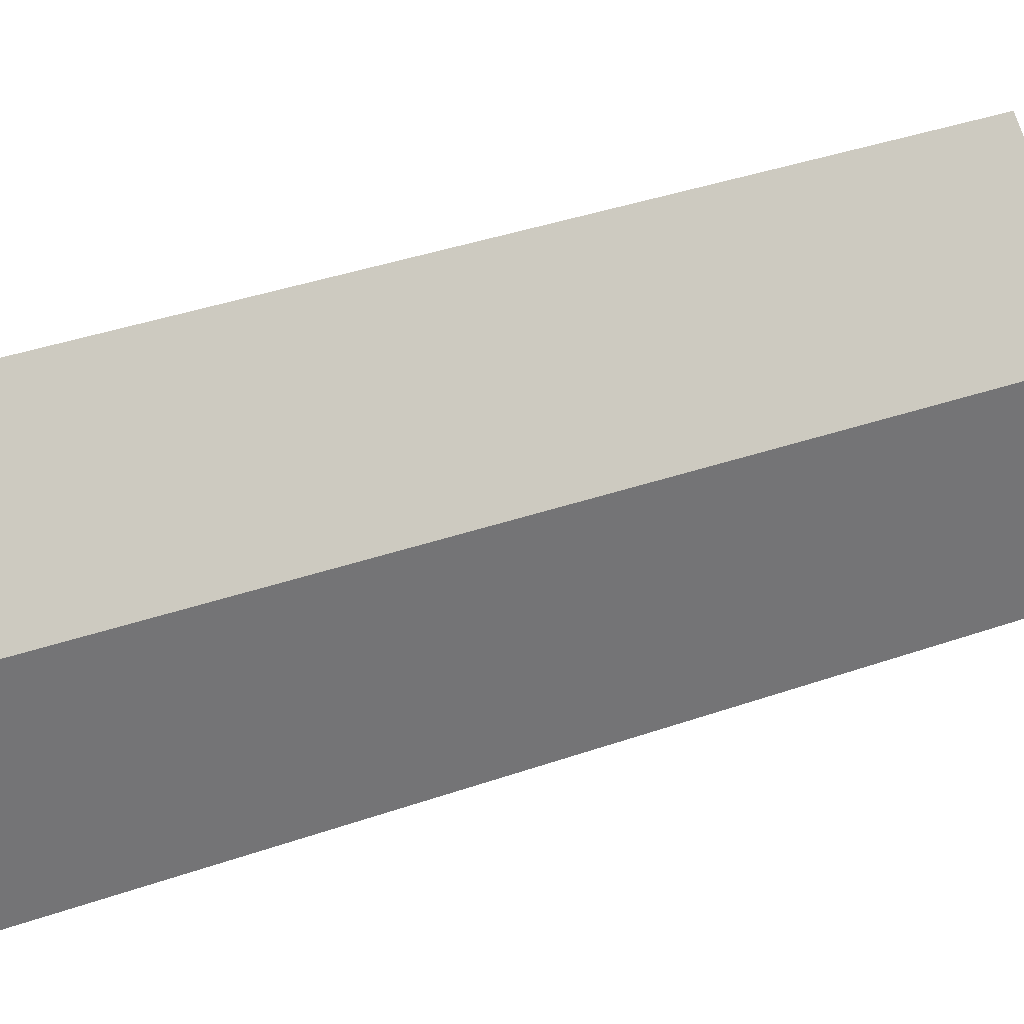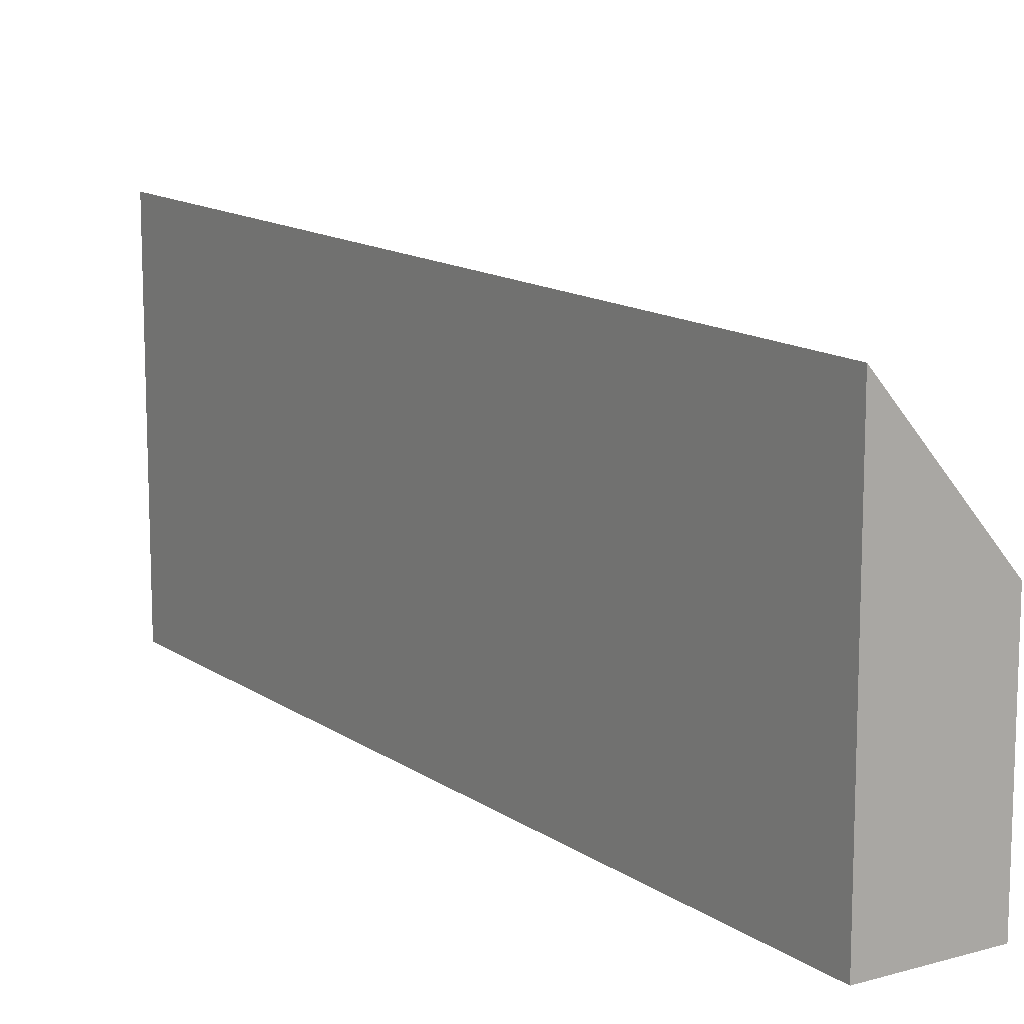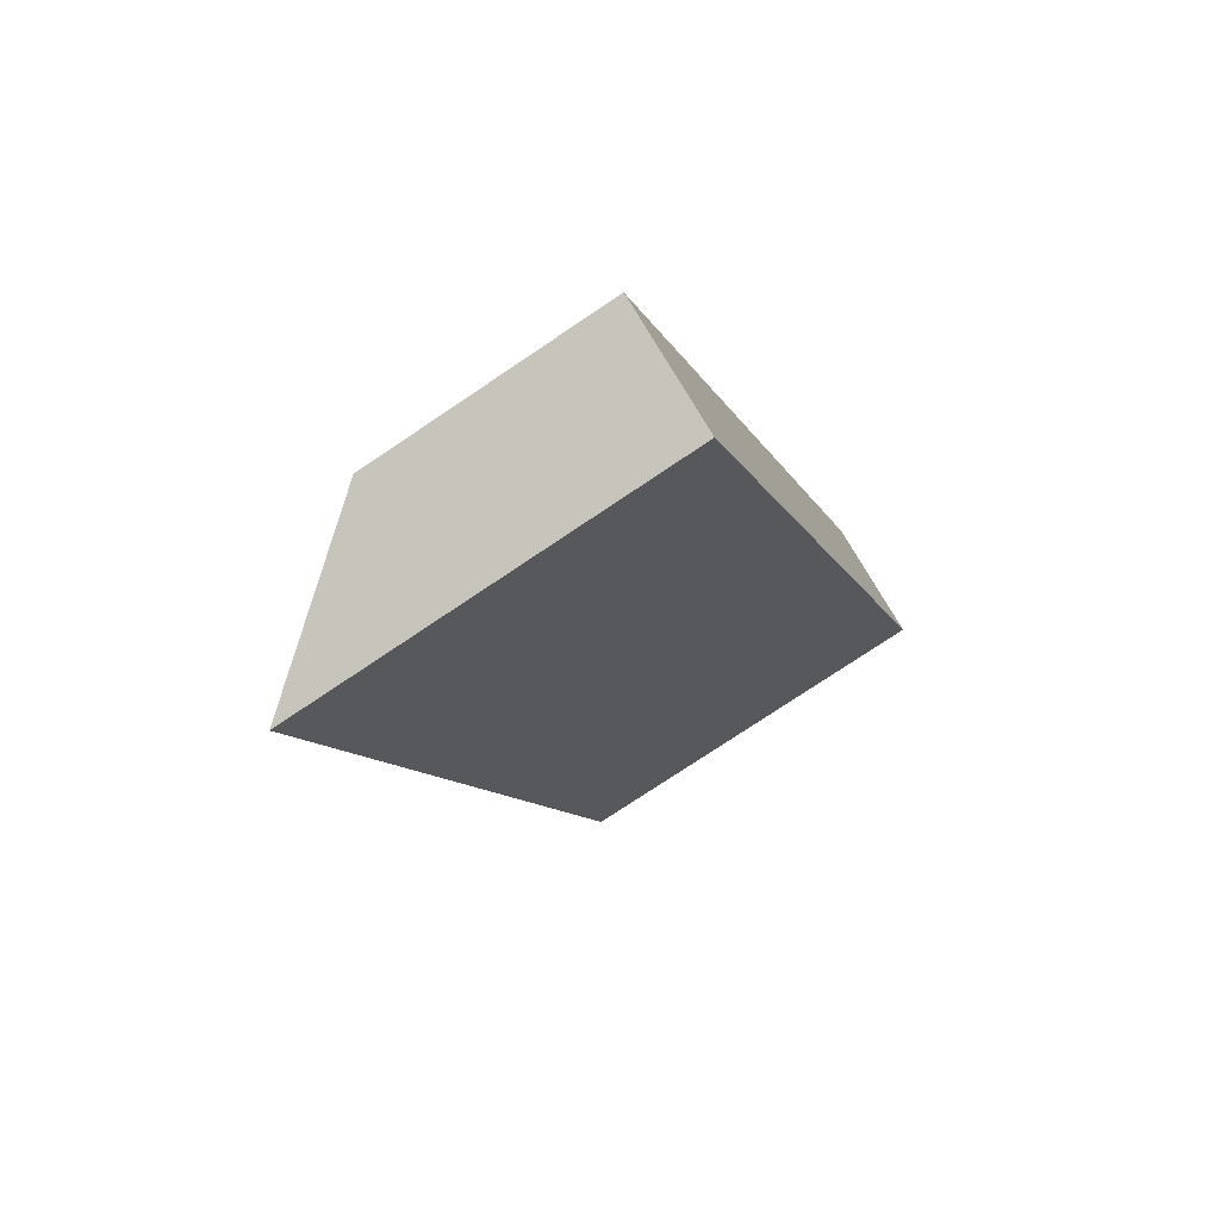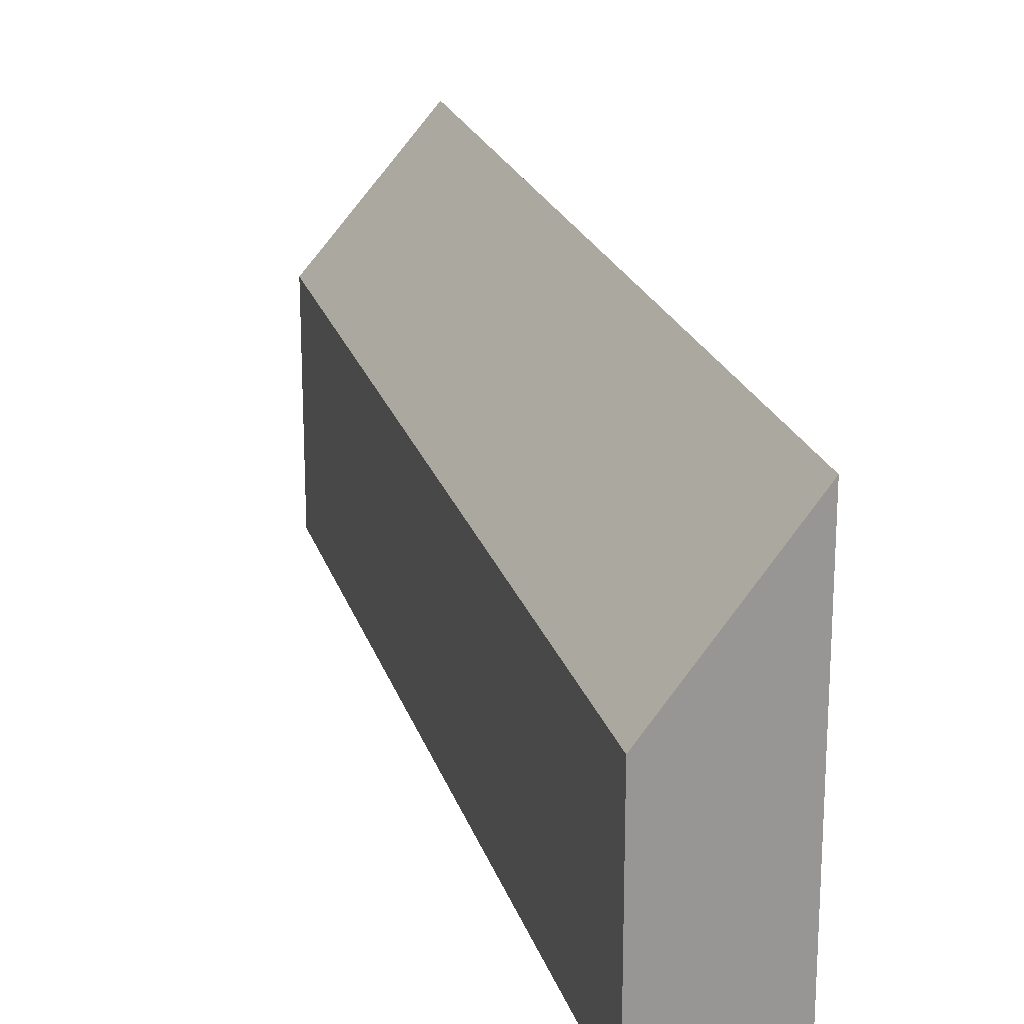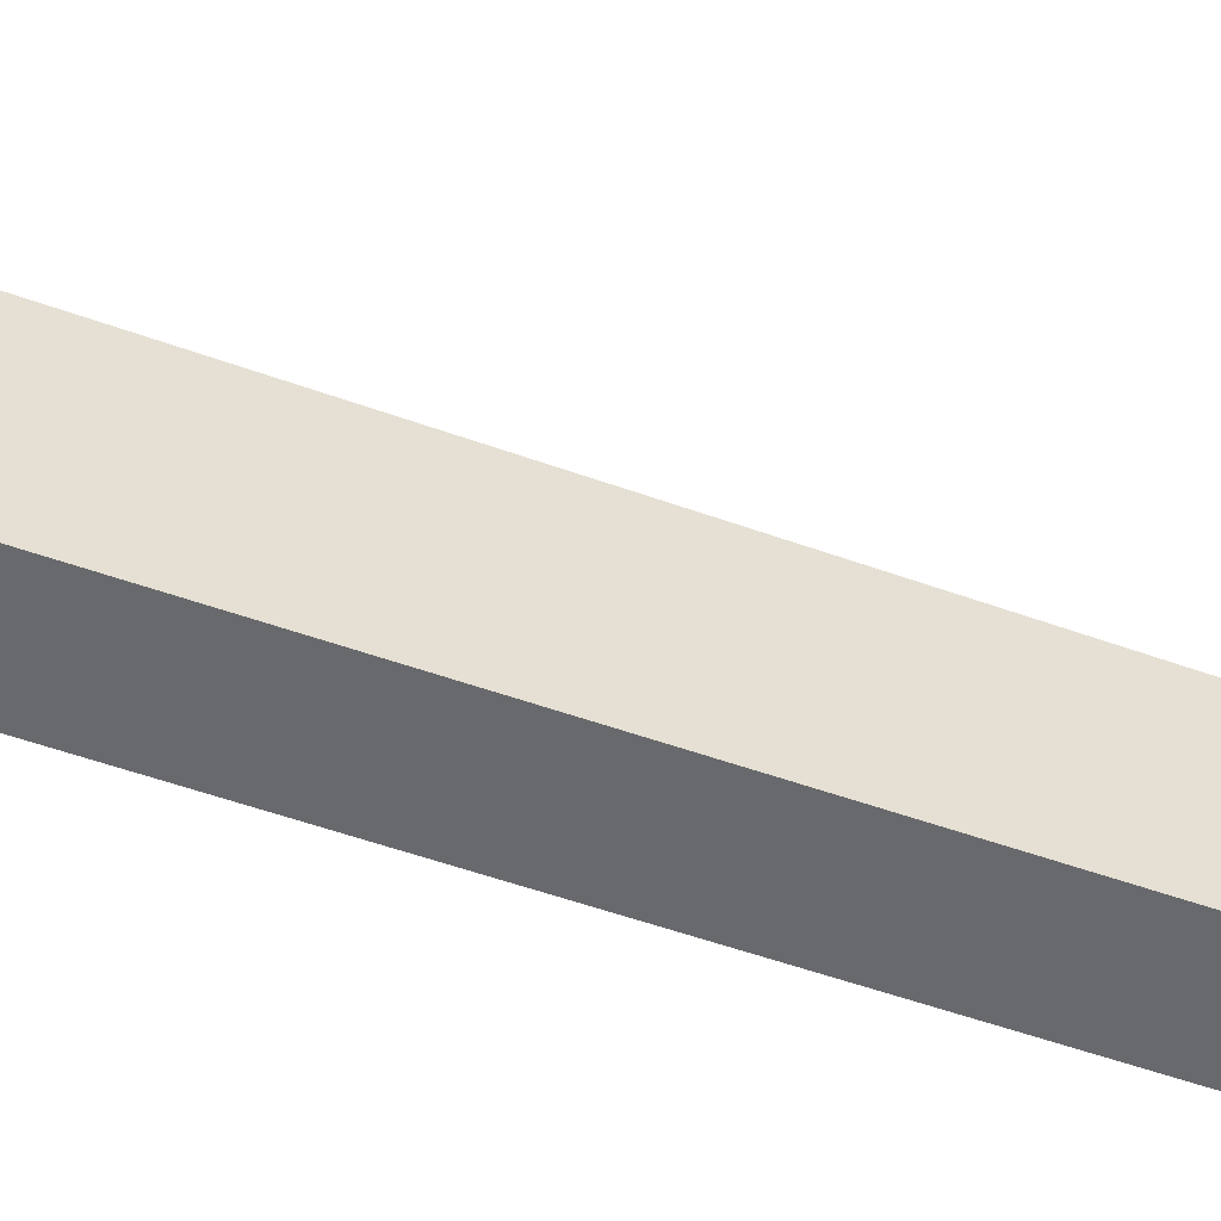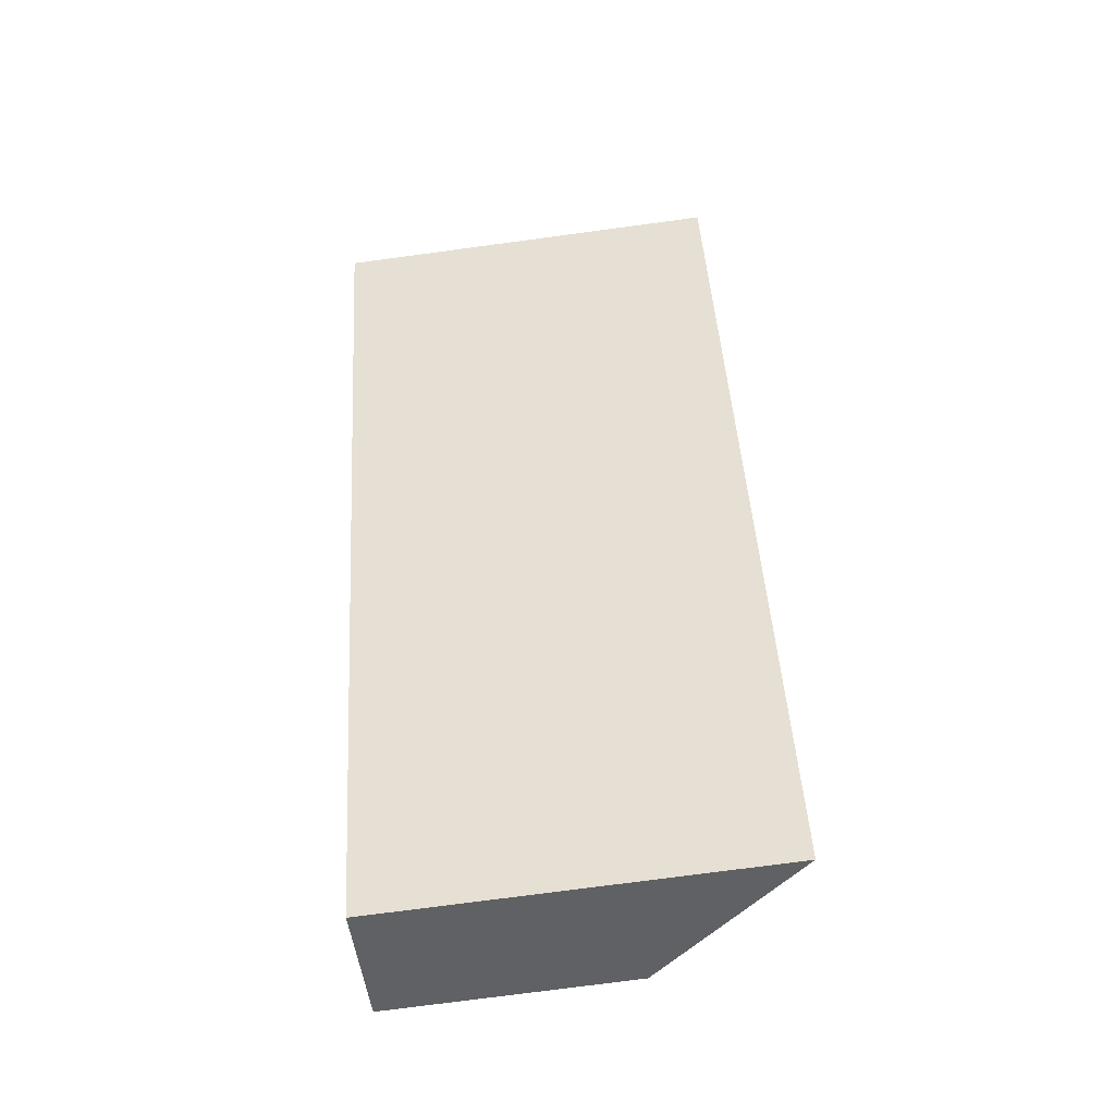
<metadata>
{"format":"obj","ext":"obj","renderer":"f3d","projection":"perspective","resolution":1024,"background":"white","views":[{"elev":35.4,"azim":-87.9,"up":"+Y"},{"elev":13.0,"azim":174.0,"up":"+Y"},{"elev":-75.7,"azim":-56.1,"up":"+Z"},{"elev":22.0,"azim":11.9,"up":"+Y"},{"elev":-52.7,"azim":-84.1,"up":"+Y"},{"elev":-75.2,"azim":97.6,"up":"+Z"}]}
</metadata>
<code>
v  4.343 2.352 8.474
v  1.133 3.824 -0.581
v  0 2.352 1.44e-16
v  3.362 3.853 3.712
v  5.427 3.88 7.69
v  5.427 -4.709e-16 7.69
v  3.362 -2.273e-16 3.712
v  1.133 3.558e-17 -0.581
v  0 0 0
v  4.343 -5.189e-16 8.474
g defaultobject
f 1 2 3
f 2 1 4
f 4 1 5
f 6 4 5
f 4 6 7
f 4 7 2
f 2 7 8
f 8 3 2
f 3 8 9
f 9 1 3
f 1 9 10
f 1 6 5
f 6 1 10
f 7 9 8
f 9 7 10
f 10 7 6

</code>
